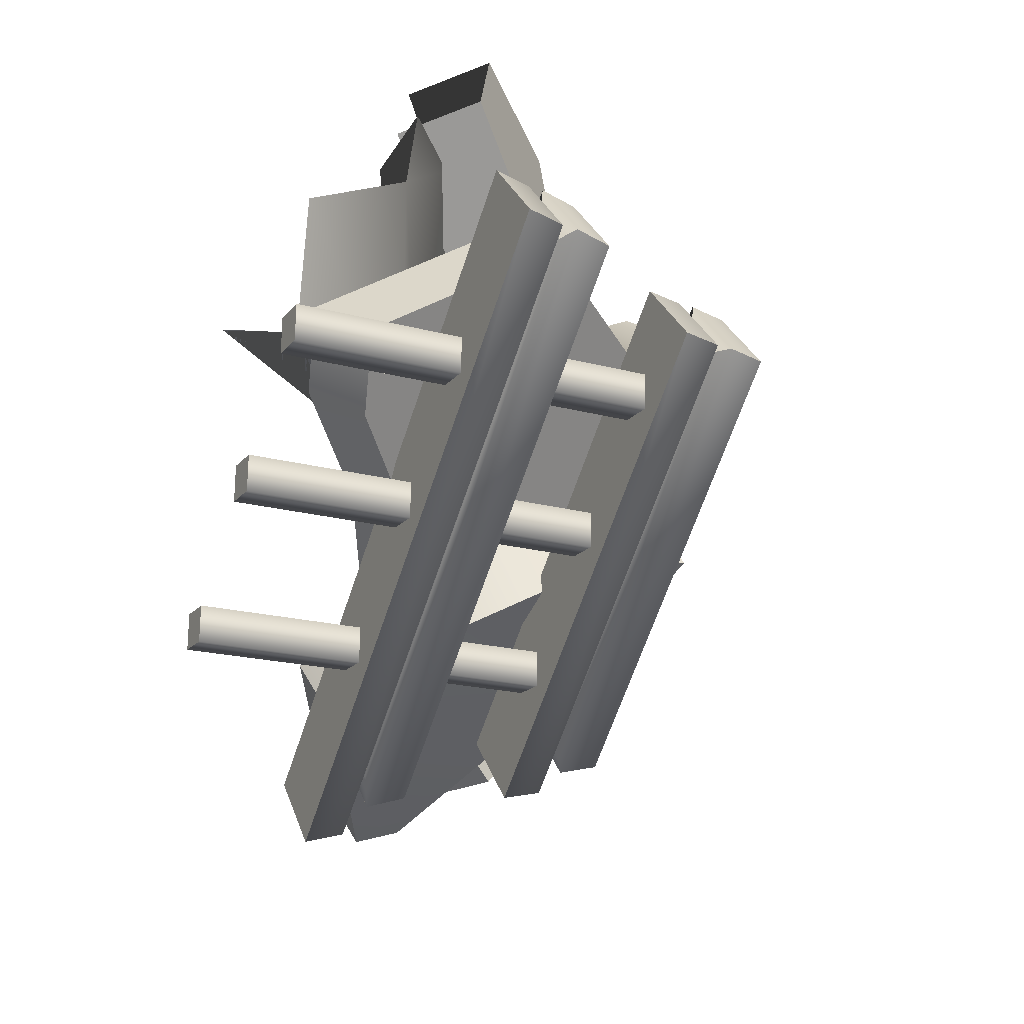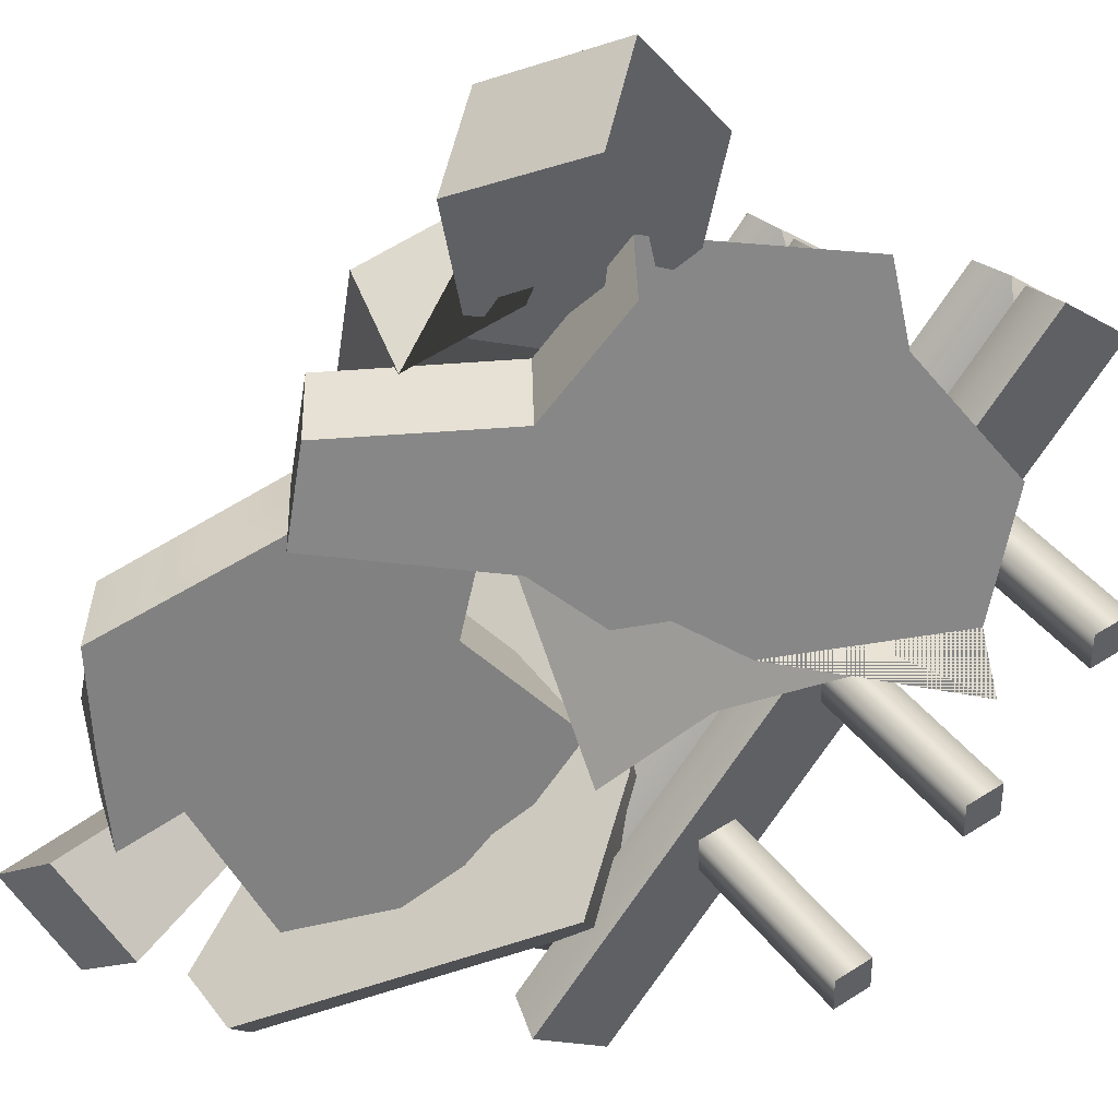
<metadata>
{"format":"obj","ext":"obj","renderer":"f3d","projection":"perspective","resolution":1024,"background":"white","views":[{"elev":19.4,"azim":-78.6,"up":"+Y"},{"elev":-50.3,"azim":144.4,"up":"+Z"}]}
</metadata>
<code>
g objObject02
v 0.3362 -1.084 0.1121
v 0.319 -0.8653 0.4706
v 0.555 -1.023 0.1792
v 0.1904 -0.9109 0.4155
v 0.3215 -0.8867 -0.009331
v 0.555 -1.023 0.1792
v 0.5403 -0.8255 0.05772
v 0.3362 -1.084 0.1121
v 0.5403 -0.8255 0.05772
v 0.319 -0.8653 0.4706
v 0.3043 -0.6678 0.3492
v 0.555 -1.023 0.1792
v 0.1757 -0.7134 0.294
v 0.3362 -1.084 0.1121
v 0.3215 -0.8867 -0.009331
v 0.1904 -0.9109 0.4155
v 0.3043 -0.6678 0.3492
v 0.1904 -0.9109 0.4155
v 0.1757 -0.7134 0.294
v 0.319 -0.8653 0.4706
v 0.4259 -0.6636 0.2602
v 0.6237 -0.6167 0.2414
v 0.4944 -0.7667 0.2059
v 0.7203 -0.4064 0.2857
v 0.4355 0.03983 0.4824
v 0.3285 -0.05328 0.4824
v 0.1733 -0.2074 0.4487
v 0.2743 0.03578 0.5198
v 0.1398 -0.8079 0.2462
v -0.1253 -0.624 0.3425
v -0.1432 -0.2724 0.4658
v 0.4259 -0.6636 0.2602
v 0.3285 -0.05328 0.4824
v 0.4355 0.03983 0.4824
v 0.3099 0.009825 0.299
v 0.2743 0.03578 0.5198
v 0.2557 0.09888 0.3364
v 0.3285 -0.05328 0.4824
v 0.4169 0.1029 0.299
v 0.4355 0.03983 0.4824
v 0.7381 -0.3803 0.08236
v 0.7203 -0.4064 0.2857
v 0.2557 0.09888 0.3364
v 0.1733 -0.2074 0.4487
v 0.1547 -0.1443 0.2653
v 0.2743 0.03578 0.5198
v 0.1547 -0.1443 0.2653
v -0.1432 -0.2724 0.4658
v -0.1619 -0.2093 0.2824
v 0.1733 -0.2074 0.4487
v -0.1619 -0.2093 0.2824
v -0.1253 -0.624 0.3425
v -0.1439 -0.5609 0.1591
v -0.1432 -0.2724 0.4658
v -0.1439 -0.5609 0.1591
v 0.1398 -0.8079 0.2462
v 0.1212 -0.7448 0.06281
v -0.1253 -0.624 0.3425
v 0.1212 -0.7448 0.06281
v 0.4259 -0.6636 0.2602
v 0.4073 -0.6005 0.0768
v 0.1398 -0.8079 0.2462
v 0.6051 -0.5536 0.05799
v 0.7203 -0.4064 0.2857
v 0.7381 -0.3803 0.08236
v 0.6051 -0.5536 0.05799
v 0.6237 -0.6167 0.2414
v 0.4758 -0.7036 0.0225
v 0.6051 -0.5536 0.05799
v 0.4944 -0.7667 0.2059
v 0.4073 -0.6005 0.0768
v 0.4944 -0.7667 0.2059
v 0.4758 -0.7036 0.0225
v 0.4259 -0.6636 0.2602
v -0.3386 0.0188 0.3374
v 0.01459 -0.07759 0.5694
v -0.2847 -0.2532 0.3397
v -0.02667 0.6005 0.6281
v 0.2342 0.2849 0.768
v 0.1362 -0.168 0.6419
v 0.3838 -0.01891 0.8325
v 0.3995 0.2857 0.8825
v -0.4819 0.5096 0.3013
v -0.4763 0.3084 0.2793
v -0.2504 0.03894 0.1808
v -0.2847 -0.2532 0.3397
v -0.1965 -0.233 0.1831
v -0.3386 0.0188 0.3374
v -0.3881 0.3285 0.1227
v -0.4763 0.3084 0.2793
v -0.3937 0.5297 0.1447
v -0.4819 0.5096 0.3013
v -0.1965 -0.233 0.1831
v 0.01459 -0.07759 0.5694
v 0.1028 -0.05746 0.4128
v -0.2847 -0.2532 0.3397
v 0.4721 0.001227 0.6759
v 0.3995 0.2857 0.8825
v 0.4877 0.3059 0.7259
v 0.3838 -0.01891 0.8325
v 0.4877 0.3059 0.7259
v 0.2342 0.2849 0.768
v 0.3225 0.3051 0.6115
v 0.3995 0.2857 0.8825
v -0.02667 0.6005 0.6281
v 0.06156 0.6207 0.4715
v 0.2244 -0.1478 0.4853
v 0.3838 -0.01891 0.8325
v 0.4721 0.001227 0.6759
v 0.1362 -0.168 0.6419
v 0.1028 -0.05746 0.4128
v 0.1362 -0.168 0.6419
v 0.2244 -0.1478 0.4853
v 0.01459 -0.07759 0.5694
v 0.006136 -1.031 0.09476
v 0.05503 -0.7611 0.4549
v 0.09533 -1.04 0.1835
v -0.385 -0.4887 0.1526
v -0.352 -0.2999 0.3563
v 0.1705 -0.6173 0.6406
v -0.1042 -0.1598 0.7496
v 0.1119 -0.2128 0.9366
v 0.2657 -0.5272 0.536
v 0.1119 -0.2128 0.9366
v 0.2071 -0.1227 0.832
v 0.1705 -0.6173 0.6406
v 0.2071 -0.1227 0.832
v -0.1042 -0.1598 0.7496
v -0.009006 -0.06967 0.6449
v 0.1119 -0.2128 0.9366
v -0.009006 -0.06967 0.6449
v -0.352 -0.2999 0.3563
v -0.2568 -0.2098 0.2517
v -0.1042 -0.1598 0.7496
v -0.385 -0.4887 0.1526
v -0.2898 -0.3986 0.04803
v 0.1502 -0.671 0.3502
v 0.1705 -0.6173 0.6406
v 0.2657 -0.5272 0.536
v 0.05503 -0.7611 0.4549
v -0.2898 -0.3986 0.04803
v 0.006136 -1.031 0.09476
v 0.1013 -0.9407 -0.009854
v -0.385 -0.4887 0.1526
v 0.1905 -0.9497 0.07884
v 0.05503 -0.7611 0.4549
v 0.1502 -0.671 0.3502
v 0.09533 -1.04 0.1835
v 0.1013 -0.9407 -0.009854
v 0.09533 -1.04 0.1835
v 0.1905 -0.9497 0.07884
v 0.006136 -1.031 0.09476
v -0.3101 0.76 0.1152
v -0.1897 0.2133 0.2898
v -0.4591 0.4867 0.1213
v -0.09222 0.7632 0.2859
v -0.02343 0.207 0.2831
v 0.4065 0.6965 0.2658
v 0.3979 0.4136 0.2661
v 0.2317 0.1529 0.2728
v 0.04823 0.1338 0.2802
v 0.6788 0.1879 0.2548
v 0.5756 -0.01873 0.2589
v 0.0511 0.8936 0.2801
v 0.226 0.1529 0.1006
v 0.5756 -0.01873 0.2589
v 0.57 -0.01873 0.08666
v 0.2317 0.1529 0.2728
v 0.04257 0.1338 0.108
v 0.04823 0.1338 0.2802
v 0.57 -0.01873 0.08666
v 0.6788 0.1879 0.2548
v 0.6731 0.1879 0.0825
v 0.5756 -0.01873 0.2589
v 0.6731 0.1879 0.0825
v 0.3979 0.4136 0.2661
v 0.3923 0.4136 0.09384
v 0.6788 0.1879 0.2548
v -0.4648 0.4867 -0.05102
v -0.1897 0.2133 0.2898
v -0.1953 0.2133 0.1176
v -0.4591 0.4867 0.1213
v -0.02343 0.207 0.2831
v -0.02909 0.207 0.1109
v 0.04823 0.1338 0.2802
v 0.04257 0.1338 0.108
v 0.3923 0.4136 0.09384
v 0.4065 0.6965 0.2658
v 0.4009 0.6965 0.09349
v 0.3979 0.4136 0.2661
v 0.6991 0.6781 0.4511
v 0.3549 0.8845 0.367
v 0.5831 0.948 0.3411
v 0.3472 0.5233 0.5142
v 0.4748 0.432 0.5515
v 0.3472 0.4356 0.299
v 0.4748 0.432 0.5515
v 0.4748 0.3443 0.3362
v 0.3472 0.5233 0.5142
v 0.4748 0.3443 0.3362
v 0.6991 0.6781 0.4511
v 0.6991 0.5904 0.2359
v 0.4748 0.432 0.5515
v 0.3549 0.7967 0.1518
v 0.3472 0.5233 0.5142
v 0.3472 0.4356 0.299
v 0.3549 0.8845 0.367
v 0.6991 0.5904 0.2359
v 0.5831 0.948 0.3411
v 0.5831 0.8602 0.1259
v 0.6991 0.6781 0.4511
v 0.3397 0.2565 0.6514
v 0.6677 0.2822 0.4409
v 0.5405 0.03792 0.5225
v 0.5271 0.5008 0.5311
v 0.2346 0.2565 0.4503
v 0.5405 0.03792 0.5225
v 0.4354 0.03792 0.3214
v 0.3397 0.2565 0.6514
v 0.4354 0.03792 0.3214
v 0.6677 0.2822 0.4409
v 0.5626 0.2822 0.2398
v 0.5405 0.03792 0.5225
v 0.5626 0.2822 0.2398
v 0.5271 0.5008 0.5311
v 0.422 0.5008 0.33
v 0.6677 0.2822 0.4409
v 0.4721 0.001227 0.6759
v 0.3225 0.3051 0.6115
v 0.06156 0.6207 0.4715
v 0.4877 0.3059 0.7259
v 0.3225 0.3051 0.6115
v -0.2504 0.03894 0.1808
v 0.06156 0.6207 0.4715
v 0.1028 -0.05746 0.4128
v -0.1965 -0.233 0.1831
v 0.1028 -0.05746 0.4128
v 0.4721 0.001227 0.6759
v -0.2504 0.03894 0.1808
v 0.2244 -0.1478 0.4853
v -0.2504 0.03894 0.1808
v 0.06156 0.6207 0.4715
v -0.3937 0.5297 0.1447
v -0.3881 0.3285 0.1227
v -0.3937 0.5297 0.1447
v -0.02667 0.6005 0.6281
v -0.4819 0.5096 0.3013
v -0.3937 0.5297 0.1447
v 0.06156 0.6207 0.4715
v -0.02667 0.6005 0.6281
v -0.2591 0.453 1.022
v -0.2433 -0.5801 0.6774
v -0.2529 -0.5969 0.6544
v -0.2493 0.4348 1.032
v -0.2826 -0.6288 0.6954
v -0.289 0.4562 1.075
v -0.2392 -0.6272 0.773
v -0.2453 0.4176 1.138
v -0.307 0.4671 1.047
v -0.3002 -0.6798 0.6458
v -0.3506 0.5042 0.9828
v -0.3437 -0.6789 0.569
v -0.2826 -0.6288 0.6954
v -0.04068 -0.5869 0.6611
v -0.08411 -0.5885 0.5835
v -0.2433 -0.5801 0.6774
v -0.1321 -0.5575 0.6147
v -0.2826 -0.6288 0.6954
v -0.1321 -0.5575 0.6147
v -0.1479 0.4756 0.9589
v -0.1417 -0.5743 0.5917
v -0.1381 0.4574 0.9697
v -0.08411 -0.5885 0.5835
v -0.09051 0.4965 0.963
v -0.04068 -0.5869 0.6611
v -0.04684 0.4579 1.027
v -0.1085 0.5074 0.935
v -0.1017 -0.6395 0.5339
v -0.1521 0.5445 0.8709
v -0.1452 -0.6386 0.4571
v -0.1521 0.5445 0.8709
v -0.3437 -0.6789 0.569
v -0.1452 -0.6386 0.4571
v -0.3506 0.5042 0.9828
v -0.1479 0.4756 0.9589
v -0.2493 0.4348 1.032
v -0.2591 0.453 1.022
v -0.1381 0.4574 0.9697
v -0.289 0.4562 1.075
v -0.09051 0.4965 0.963
v -0.2453 0.4176 1.138
v -0.04684 0.4579 1.027
v -0.1085 0.5074 0.935
v -0.307 0.4671 1.047
v -0.1521 0.5445 0.8709
v -0.3506 0.5042 0.9828
v -0.04068 -0.5869 0.6611
v -0.2453 0.4176 1.138
v -0.04684 0.4579 1.027
v -0.2392 -0.6272 0.773
v -0.1321 -0.5575 0.6147
v -0.2529 -0.5969 0.6544
v -0.2433 -0.5801 0.6774
v -0.1417 -0.5743 0.5917
v -0.3002 -0.6798 0.6458
v -0.1017 -0.6395 0.5339
v -0.3437 -0.6789 0.569
v -0.1452 -0.6386 0.4571
v -0.3033 0.3094 0.8885
v -0.4605 0.4883 0.5525
v -0.2532 0.3751 0.8795
v -0.5106 0.4226 0.5615
v -0.2526 0.2642 0.8407
v -0.4598 0.3774 0.5137
v -0.4098 0.443 0.5047
v -0.2025 0.3299 0.8317
v -0.4598 0.3774 0.5137
v -0.2526 0.2642 0.8407
v -0.3013 -0.03317 0.7687
v -0.4585 0.1456 0.4327
v -0.2512 0.03251 0.7597
v -0.5086 0.07996 0.4417
v -0.2506 -0.07839 0.7209
v -0.4578 0.03474 0.3939
v -0.4078 0.1004 0.3849
v -0.2005 -0.01271 0.7119
v -0.4578 0.03474 0.3939
v -0.2506 -0.07839 0.7209
v -0.2991 -0.3968 0.6415
v -0.4563 -0.2179 0.3055
v -0.2491 -0.3311 0.6325
v -0.5064 -0.2836 0.3146
v -0.2484 -0.442 0.5937
v -0.4557 -0.3289 0.2668
v -0.4056 -0.2632 0.2577
v -0.1984 -0.3763 0.5847
v -0.4557 -0.3289 0.2668
v -0.2484 -0.442 0.5937
v -0.4957 0.753 0.7098
v -0.4782 -0.5864 0.2586
v -0.4877 -0.6098 0.2332
v -0.4859 0.731 0.7193
v -0.5174 -0.6463 0.2726
v -0.5257 0.762 0.7652
v -0.474 -0.6371 0.3529
v -0.482 0.719 0.8272
v -0.5437 0.7733 0.7373
v -0.5349 -0.7154 0.2167
v -0.5873 0.8144 0.6746
v -0.5783 -0.7213 0.1375
v -0.5174 -0.6463 0.2726
v -0.2755 -0.5968 0.241
v -0.3189 -0.606 0.1607
v -0.4782 -0.5864 0.2586
v -0.3669 -0.5638 0.1959
v -0.5174 -0.6463 0.2726
v -0.3669 -0.5638 0.1959
v -0.3845 0.7756 0.6471
v -0.3765 -0.5872 0.1705
v -0.3747 0.7536 0.6566
v -0.3189 -0.606 0.1607
v -0.3272 0.8023 0.6533
v -0.2755 -0.5968 0.241
v -0.2835 0.7593 0.7153
v -0.3451 0.8136 0.6254
v -0.3364 -0.6751 0.1048
v -0.3888 0.8547 0.5627
v -0.3798 -0.681 0.02564
v -0.3888 0.8547 0.5627
v -0.5783 -0.7213 0.1375
v -0.3798 -0.681 0.02564
v -0.5873 0.8144 0.6746
v -0.3845 0.7756 0.6471
v -0.4859 0.731 0.7193
v -0.4957 0.753 0.7098
v -0.3747 0.7536 0.6566
v -0.5257 0.762 0.7652
v -0.3272 0.8023 0.6533
v -0.482 0.719 0.8272
v -0.2835 0.7593 0.7153
v -0.3451 0.8136 0.6254
v -0.5437 0.7733 0.7373
v -0.3888 0.8547 0.5627
v -0.5873 0.8144 0.6746
v -0.2755 -0.5968 0.241
v -0.482 0.719 0.8272
v -0.2835 0.7593 0.7153
v -0.474 -0.6371 0.3529
v -0.3669 -0.5638 0.1959
v -0.4877 -0.6098 0.2332
v -0.4782 -0.5864 0.2586
v -0.3765 -0.5872 0.1705
v -0.5349 -0.7154 0.2167
v -0.3364 -0.6751 0.1048
v -0.5783 -0.7213 0.1375
v -0.3798 -0.681 0.02564
v -0.5308 0.4336 0.5297
v -0.688 0.6124 0.1937
v -0.4807 0.4993 0.5206
v -0.7381 0.5467 0.2027
v -0.4801 0.3884 0.4819
v -0.6873 0.5015 0.1549
v -0.6373 0.5672 0.1459
v -0.43 0.4541 0.4728
v -0.6873 0.5015 0.1549
v -0.4801 0.3884 0.4819
v -0.5288 0.09099 0.4098
v -0.686 0.2698 0.07386
v -0.4787 0.1567 0.4008
v -0.736 0.2041 0.08287
v -0.4781 0.04577 0.362
v -0.6853 0.1589 0.03507
v -0.6353 0.2246 0.02606
v -0.428 0.1115 0.353
v -0.6853 0.1589 0.03507
v -0.4781 0.04577 0.362
v -0.5266 -0.2726 0.2827
v -0.6838 -0.09378 -0.0533
v -0.4766 -0.2069 0.2736
v -0.7339 -0.1595 -0.04429
v -0.4759 -0.3178 0.2349
v -0.6832 -0.2047 -0.09209
v -0.6331 -0.139 -0.1011
v -0.4258 -0.2521 0.2258
v -0.6832 -0.2047 -0.09209
v -0.4759 -0.3178 0.2349
v 0.3215 -0.8867 -0.009331
v 0.3043 -0.6678 0.3492
v 0.1757 -0.7134 0.294
v 0.5403 -0.8255 0.05772
v 0.6051 -0.5536 0.05799
v 0.7381 -0.3803 0.08236
v 0.4169 0.1029 0.299
v 0.4758 -0.7036 0.0225
v 0.4073 -0.6005 0.0768
v 0.3099 0.009825 0.299
v 0.3099 0.009825 0.299
v 0.1212 -0.7448 0.06281
v 0.4073 -0.6005 0.0768
v 0.3099 0.009825 0.299
v 0.2557 0.09888 0.3364
v 0.1212 -0.7448 0.06281
v 0.2557 0.09888 0.3364
v 0.1547 -0.1443 0.2653
v 0.1212 -0.7448 0.06281
v -0.1619 -0.2093 0.2824
v -0.1439 -0.5609 0.1591
v 0.1013 -0.9407 -0.009854
v 0.1905 -0.9497 0.07884
v 0.1502 -0.671 0.3502
v -0.2898 -0.3986 0.04803
v 0.2657 -0.5272 0.536
v 0.2071 -0.1227 0.832
v -0.2568 -0.2098 0.2517
v -0.009006 -0.06967 0.6449
v 0.1502 -0.671 0.3502
v 0.2657 -0.5272 0.536
v -0.2898 -0.3986 0.04803
v 0.57 -0.01873 0.08666
v 0.6731 0.1879 0.0825
v 0.3923 0.4136 0.09384
v 0.226 0.1529 0.1006
v 0.4009 0.6965 0.09349
v 0.4065 0.6965 0.2658
v 0.0511 0.8936 0.2801
v 0.0511 0.8936 0.2801
v 0.3923 0.4136 0.09384
v 0.4009 0.6965 0.09349
v 0.226 0.1529 0.1006
v 0.04257 0.1338 0.108
v -0.09222 0.7632 0.2859
v -0.09222 0.7632 0.2859
v -0.02909 0.207 0.1109
v 0.04257 0.1338 0.108
v -0.1953 0.2133 0.1176
v -0.3101 0.76 0.1152
v -0.4591 0.4867 0.1213
v -0.4591 0.4867 0.1213
v -0.4648 0.4867 -0.05102
v -0.1953 0.2133 0.1176
v 0.3472 0.4356 0.299
v 0.4748 0.3443 0.3362
v 0.3549 0.7967 0.1518
v 0.6991 0.5904 0.2359
v 0.5831 0.8602 0.1259
v 0.5831 0.948 0.3411
v 0.3549 0.8845 0.367
v 0.3549 0.8845 0.367
v 0.3549 0.7967 0.1518
v 0.4748 0.3443 0.3362
v 0.5271 0.5008 0.5311
v 0.3397 0.2565 0.6514
v 0.2346 0.2565 0.4503
v 0.2346 0.2565 0.4503
v 0.5626 0.2822 0.2398
v 0.5271 0.5008 0.5311
v 0.422 0.5008 0.33
v 0.5271 0.5008 0.5311
v 0.5626 0.2822 0.2398
v 0.4354 0.03792 0.3214
v -0.3033 0.3094 0.8885
v -0.2025 0.3299 0.8317
v -0.2526 0.2642 0.8407
v -0.2532 0.3751 0.8795
v -0.4605 0.4883 0.5525
v -0.4598 0.3774 0.5137
v -0.4098 0.443 0.5047
v -0.5106 0.4226 0.5615
v -0.3013 -0.03317 0.7687
v -0.2005 -0.01271 0.7119
v -0.2506 -0.07839 0.7209
v -0.2512 0.03251 0.7597
v -0.4585 0.1456 0.4327
v -0.4578 0.03474 0.3939
v -0.4078 0.1004 0.3849
v -0.5086 0.07996 0.4417
v -0.2991 -0.3968 0.6415
v -0.1984 -0.3763 0.5847
v -0.2484 -0.442 0.5937
v -0.2491 -0.3311 0.6325
v -0.4563 -0.2179 0.3055
v -0.4557 -0.3289 0.2668
v -0.4056 -0.2632 0.2577
v -0.5064 -0.2836 0.3146
v -0.5308 0.4336 0.5297
v -0.43 0.4541 0.4728
v -0.4801 0.3884 0.4819
v -0.4807 0.4993 0.5206
v -0.688 0.6124 0.1937
v -0.6873 0.5015 0.1549
v -0.6373 0.5672 0.1459
v -0.7381 0.5467 0.2027
v -0.5288 0.09099 0.4098
v -0.428 0.1115 0.353
v -0.4781 0.04577 0.362
v -0.4787 0.1567 0.4008
v -0.686 0.2698 0.07386
v -0.6853 0.1589 0.03507
v -0.6353 0.2246 0.02606
v -0.736 0.2041 0.08287
v -0.5266 -0.2726 0.2827
v -0.4258 -0.2521 0.2258
v -0.4759 -0.3178 0.2349
v -0.4766 -0.2069 0.2736
v -0.6838 -0.09378 -0.0533
v -0.6832 -0.2047 -0.09209
v -0.6331 -0.139 -0.1011
v -0.7339 -0.1595 -0.04429
g objObject02_0
f 3 2 1
f 2 4 1
f 7 6 5
f 6 8 5
f 11 10 9
f 10 12 9
f 15 14 13
f 14 16 13
f 19 18 17
f 18 20 17
f 23 22 21
f 22 24 21
f 24 25 21
f 27 21 26
f 28 27 26
f 27 29 21
f 30 29 27
f 31 30 27
f 34 33 32
f 37 36 35
f 36 38 35
f 35 38 39
f 38 40 39
f 39 40 41
f 40 42 41
f 45 44 43
f 44 46 43
f 49 48 47
f 48 50 47
f 53 52 51
f 52 54 51
f 57 56 55
f 56 58 55
f 61 60 59
f 60 62 59
f 65 64 63
f 64 67 66
f 69 67 68
f 67 70 68
f 73 72 71
f 72 74 71
f 77 76 75
f 76 78 75
f 79 78 76
f 80 79 76
f 79 80 81
f 82 79 81
f 78 83 75
f 83 84 75
f 87 86 85
f 86 88 85
f 85 88 89
f 88 90 89
f 89 90 91
f 90 92 91
f 95 94 93
f 94 96 93
f 99 98 97
f 98 100 97
f 103 102 101
f 102 104 101
f 105 102 103
f 106 105 103
f 109 108 107
f 108 110 107
f 113 112 111
f 112 114 111
f 117 116 115
f 116 118 115
f 119 118 116
f 120 119 116
f 121 119 120
f 122 121 120
f 125 124 123
f 124 126 123
f 129 128 127
f 128 130 127
f 133 132 131
f 132 134 131
f 135 132 133
f 136 135 133
f 139 138 137
f 138 140 137
f 143 142 141
f 142 144 141
f 147 146 145
f 146 148 145
f 151 150 149
f 150 152 149
f 155 154 153
f 154 156 153
f 157 156 154
f 158 156 157
f 159 158 157
f 160 159 157
f 161 160 157
f 162 159 160
f 163 162 160
f 164 156 158
f 167 166 165
f 166 168 165
f 165 168 169
f 168 170 169
f 173 172 171
f 172 174 171
f 177 176 175
f 176 178 175
f 181 180 179
f 180 182 179
f 183 180 181
f 184 183 181
f 185 183 184
f 186 185 184
f 189 188 187
f 188 190 187
f 193 192 191
f 192 194 191
f 194 195 191
f 198 197 196
f 197 199 196
f 202 201 200
f 201 203 200
f 206 205 204
f 205 207 204
f 210 209 208
f 209 211 208
f 214 213 212
f 213 215 212
f 218 217 216
f 217 219 216
f 222 221 220
f 221 223 220
f 226 225 224
f 225 227 224
f 230 229 228
f 232 231 228
f 234 228 233
f 236 233 235
f 239 238 237
f 238 240 237
f 243 242 241
f 244 243 241
f 247 246 245
f 250 249 248
f 253 252 251
f 252 254 251
f 252 255 254
f 255 256 254
f 255 257 256
f 257 258 256
f 251 259 253
f 259 260 253
f 259 261 260
f 261 262 260
f 264 257 263
f 265 264 263
f 267 265 266
f 265 268 266
f 271 270 269
f 270 272 269
f 269 272 273
f 272 274 273
f 273 274 275
f 274 276 275
f 270 271 277
f 271 278 277
f 277 278 279
f 278 280 279
f 283 282 281
f 282 284 281
f 287 286 285
f 286 288 285
f 286 289 288
f 289 290 288
f 289 291 290
f 291 292 290
f 285 293 287
f 293 294 287
f 293 295 294
f 295 296 294
f 299 298 297
f 298 300 297
f 303 302 301
f 302 304 301
f 302 305 304
f 305 306 304
f 305 307 306
f 307 308 306
f 311 310 309
f 310 312 309
f 309 312 313
f 312 314 313
f 315 310 311
f 316 315 311
f 317 315 316
f 318 317 316
f 321 320 319
f 320 322 319
f 319 322 323
f 322 324 323
f 325 320 321
f 326 325 321
f 327 325 326
f 328 327 326
f 331 330 329
f 330 332 329
f 329 332 333
f 332 334 333
f 335 330 331
f 336 335 331
f 337 335 336
f 338 337 336
f 341 340 339
f 340 342 339
f 340 343 342
f 343 344 342
f 343 345 344
f 345 346 344
f 339 347 341
f 347 348 341
f 347 349 348
f 349 350 348
f 352 345 351
f 353 352 351
f 355 353 354
f 353 356 354
f 359 358 357
f 358 360 357
f 357 360 361
f 360 362 361
f 361 362 363
f 362 364 363
f 358 359 365
f 359 366 365
f 365 366 367
f 366 368 367
f 371 370 369
f 370 372 369
f 375 374 373
f 374 376 373
f 374 377 376
f 377 378 376
f 377 379 378
f 379 380 378
f 373 381 375
f 381 382 375
f 381 383 382
f 383 384 382
f 387 386 385
f 386 388 385
f 391 390 389
f 390 392 389
f 390 393 392
f 393 394 392
f 393 395 394
f 395 396 394
f 399 398 397
f 398 400 397
f 397 400 401
f 400 402 401
f 403 398 399
f 404 403 399
f 405 403 404
f 406 405 404
f 409 408 407
f 408 410 407
f 407 410 411
f 410 412 411
f 413 408 409
f 414 413 409
f 415 413 414
f 416 415 414
f 419 418 417
f 418 420 417
f 417 420 421
f 420 422 421
f 423 418 419
f 424 423 419
f 425 423 424
f 426 425 424
f 429 428 427
f 428 430 427
f 433 432 431
f 431 434 433
f 434 435 433
f 435 436 433
f 439 438 437
f 442 441 440
f 445 444 443
f 445 446 444
f 445 447 446
f 450 449 448
f 448 451 450
f 451 453 452
f 451 454 453
f 454 455 453
f 458 457 456
f 461 460 459
f 459 462 461
f 465 464 463
f 468 467 466
f 467 469 466
f 469 470 466
f 470 471 466
f 474 473 472
f 473 475 472
f 475 476 472
f 475 477 476
f 480 479 478
f 483 482 481
f 485 484 482
f 482 486 485
f 482 487 486
f 490 489 488
f 493 492 491
f 496 495 494
f 498 497 495
f 500 494 499
f 503 502 501
f 502 504 501
f 507 506 505
f 506 508 505
f 511 510 509
f 510 512 509
f 515 514 513
f 514 516 513
f 519 518 517
f 518 520 517
f 523 522 521
f 522 524 521
f 527 526 525
f 526 528 525
f 531 530 529
f 530 532 529
f 535 534 533
f 534 536 533
f 539 538 537
f 538 540 537
f 543 542 541
f 542 544 541
f 547 546 545
f 546 548 545

</code>
